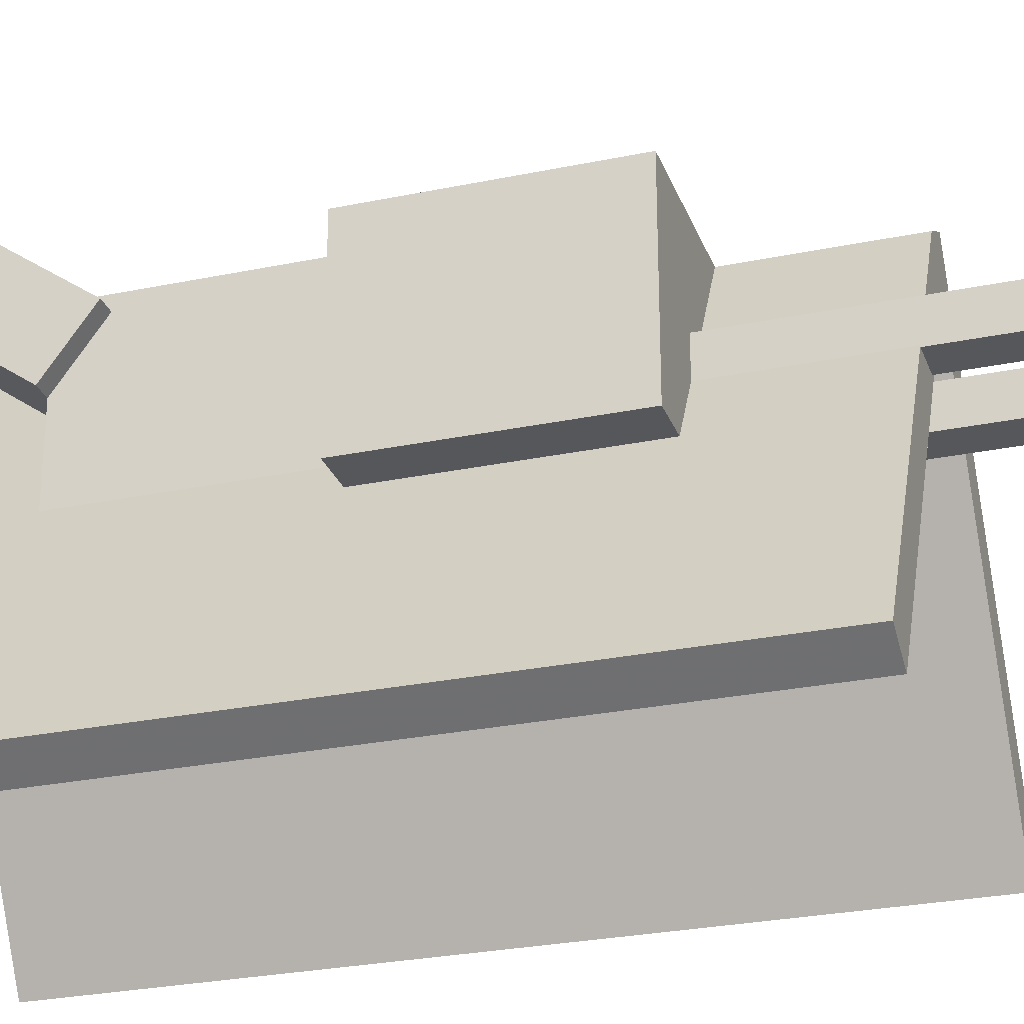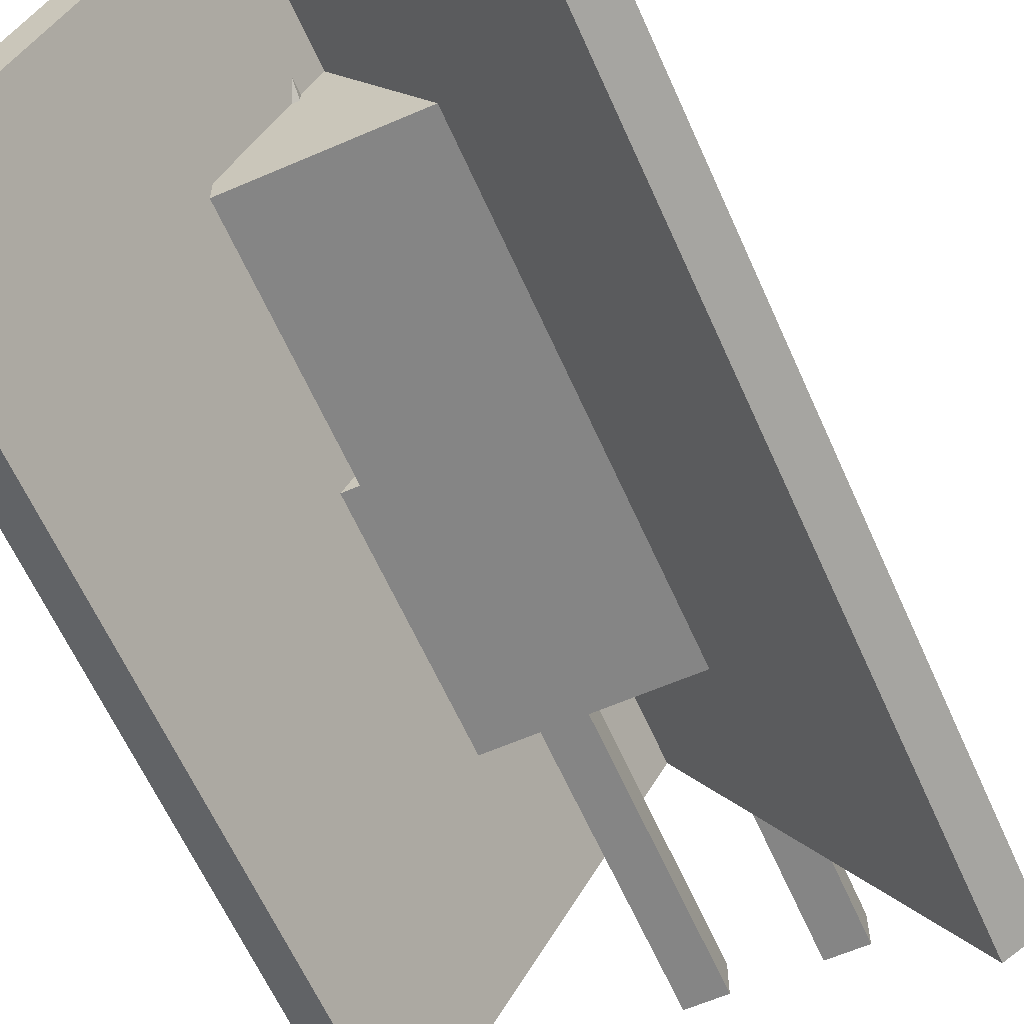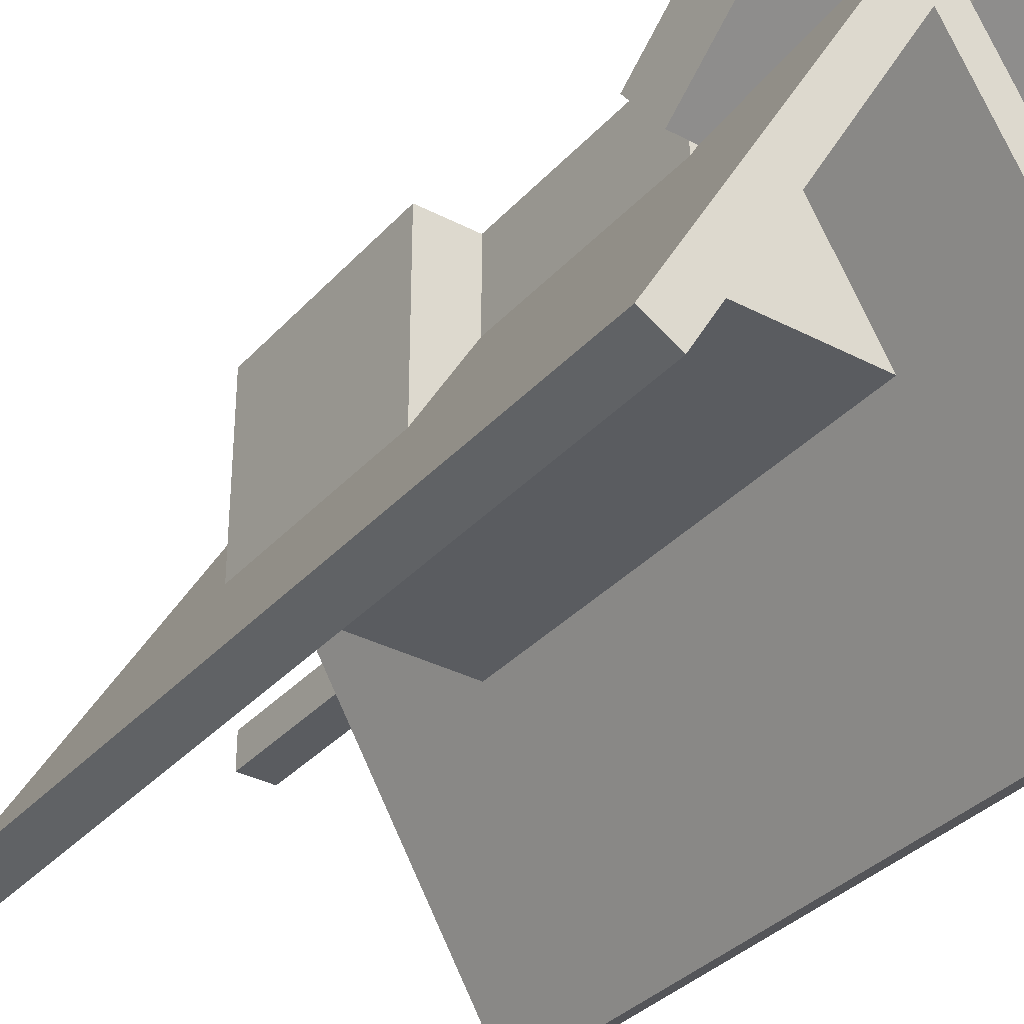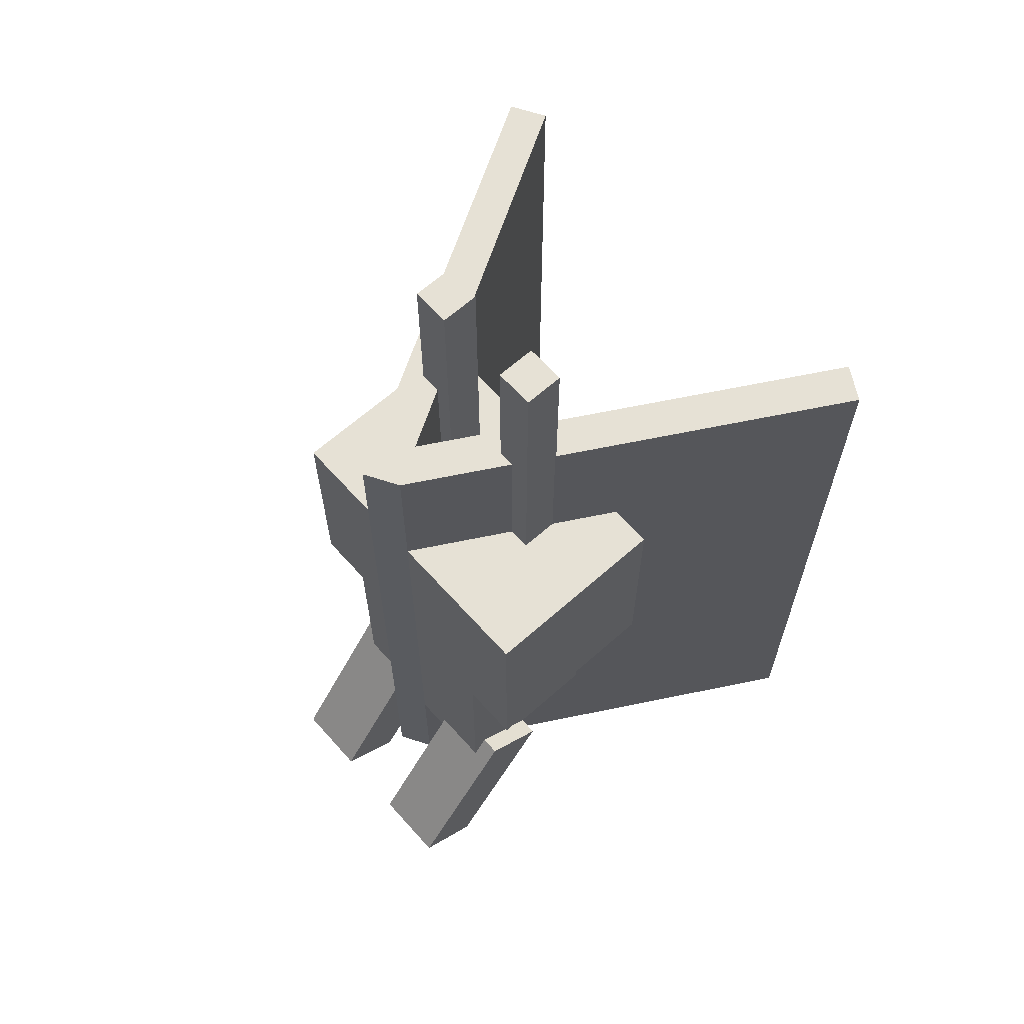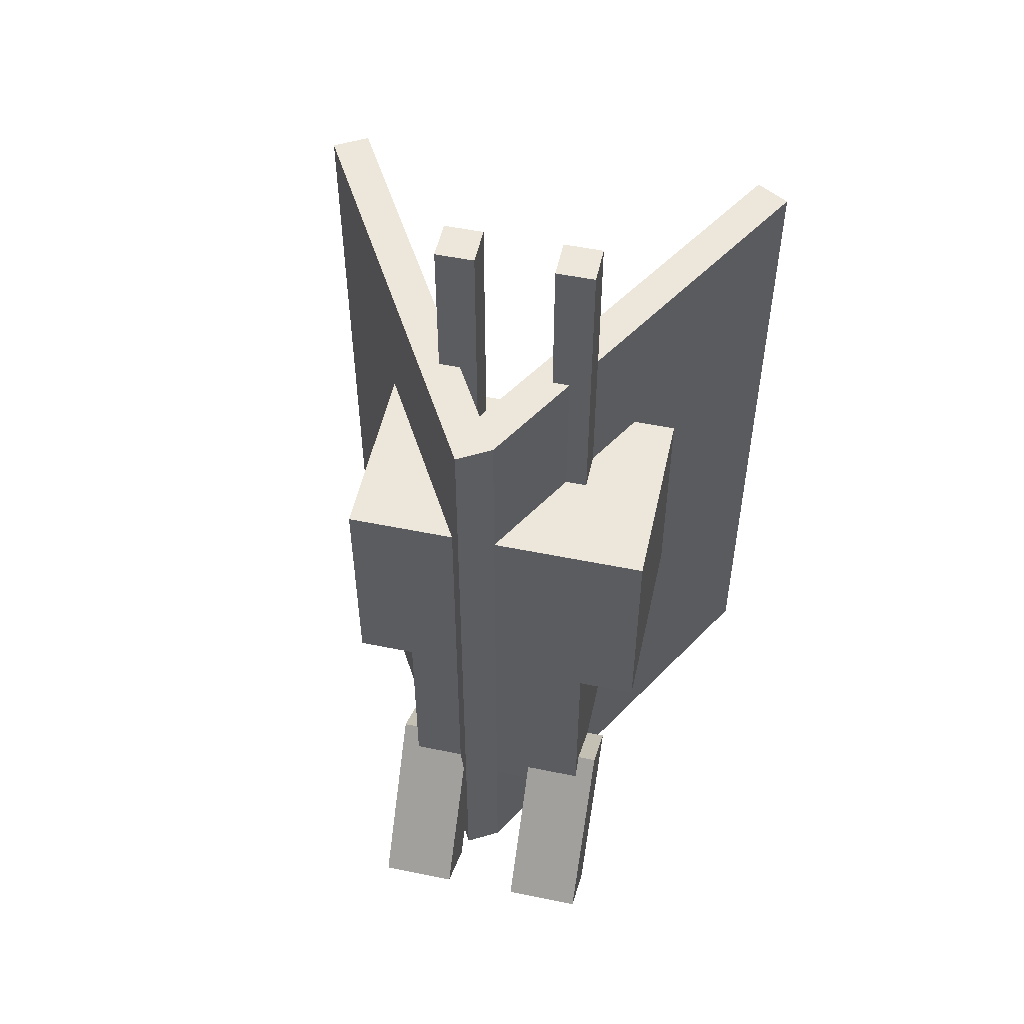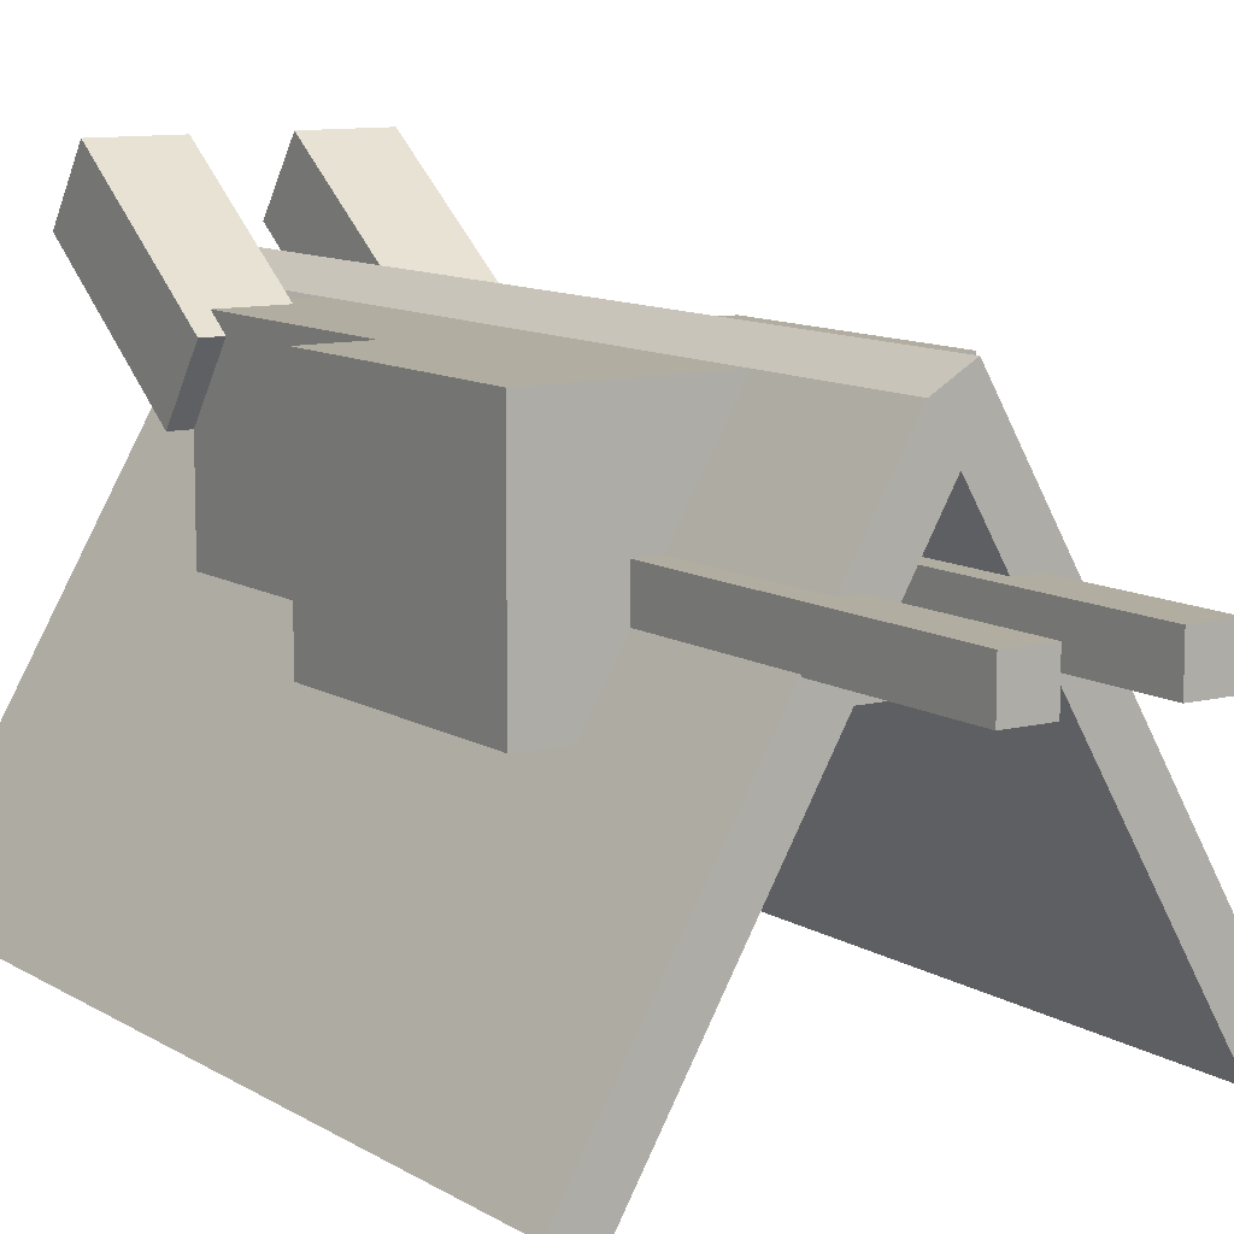
<metadata>
{"format":"obj","ext":"obj","renderer":"f3d","projection":"perspective","resolution":1024,"background":"white","views":[{"elev":-27.2,"azim":107.9,"up":"+Z"},{"elev":-61.8,"azim":23.8,"up":"+Z"},{"elev":-34.2,"azim":-35.3,"up":"+Z"},{"elev":64.4,"azim":48.2,"up":"+Y"},{"elev":52.7,"azim":12.4,"up":"+Y"},{"elev":10.3,"azim":146.6,"up":"+Z"}]}
</metadata>
<code>
o body
v 0.1562 -1.375 -0.3125
v -0.1562 -1.375 -0.3125
v -0.1562 -1 -0.3125
v 0.1562 -1 -0.3125
v -0.1562 -1.375 0
v 0.1562 -1.375 0
v 0.1562 -1 0
v -0.1562 -1 0
f 1 2 3 4
f 5 6 7 8
f 4 3 8 7
f 6 5 2 1
f 6 1 4 7
f 2 5 8 3
o wing1
v 0 -1.625 0
v -0.375 -1.625 -0.6495
v -0.375 -0.375 -0.6495
v 0 -0.375 0
v -0.4291 -1.625 -0.6183
v -0.05413 -1.625 0.03125
v -0.05413 -0.375 0.03125
v -0.4291 -0.375 -0.6183
f 9 10 11 12
f 13 14 15 16
f 12 11 16 15
f 14 13 10 9
f 14 9 12 15
f 10 13 16 11
o wing2
v 0 -1.625 0
v 0.375 -1.625 -0.6495
v 0.375 -0.375 -0.6495
v 0 -0.375 0
v 0.3209 -1.625 -0.6808
v -0.05413 -1.625 -0.03125
v -0.05413 -0.375 -0.03125
v 0.3209 -0.375 -0.6808
f 17 18 19 20
f 21 22 23 24
f 20 19 24 23
f 22 21 18 17
f 22 17 20 23
f 18 21 24 19
o head
v 0.25 -1 -0.3125
v -0.25 -1 -0.3125
v -0.25 -0.625 -0.3125
v 0.25 -0.625 -0.3125
v -0.25 -1 0
v 0.25 -1 0
v 0.25 -0.625 0
v -0.25 -0.625 0
f 25 26 27 28
f 29 30 31 32
f 28 27 32 31
f 30 29 26 25
f 30 25 28 31
f 26 29 32 27
o antenna2
v -0.0625 -0.625 -0.2188
v -0.125 -0.625 -0.2188
v -0.125 -0.125 -0.2188
v -0.0625 -0.125 -0.2188
v -0.125 -0.625 -0.1562
v -0.0625 -0.625 -0.1562
v -0.0625 -0.125 -0.1562
v -0.125 -0.125 -0.1562
f 33 34 35 36
f 37 38 39 40
f 36 35 40 39
f 38 37 34 33
f 38 33 36 39
f 34 37 40 35
o antenna1
v 0.125 -0.625 -0.2188
v 0.0625 -0.625 -0.2188
v 0.0625 -0.125 -0.2188
v 0.125 -0.125 -0.2188
v 0.0625 -0.625 -0.1562
v 0.125 -0.625 -0.1562
v 0.125 -0.125 -0.1562
v 0.0625 -0.125 -0.1562
f 41 42 43 44
f 45 46 47 48
f 44 43 48 47
f 46 45 42 41
f 46 41 44 47
f 42 45 48 43
o foot2
v -0.0625 -1.628 0.05868
v -0.1875 -1.628 0.05868
v -0.1875 -1.375 -0.125
v -0.0625 -1.375 -0.125
v -0.1875 -1.554 0.1598
v -0.0625 -1.554 0.1598
v -0.0625 -1.302 -0.02387
v -0.1875 -1.302 -0.02387
f 49 50 51 52
f 53 54 55 56
f 52 51 56 55
f 54 53 50 49
f 54 49 52 55
f 50 53 56 51
o foot1
v 0.1875 -1.628 0.05868
v 0.0625 -1.628 0.05868
v 0.0625 -1.375 -0.125
v 0.1875 -1.375 -0.125
v 0.0625 -1.554 0.1598
v 0.1875 -1.554 0.1598
v 0.1875 -1.302 -0.02387
v 0.0625 -1.302 -0.02387
f 57 58 59 60
f 61 62 63 64
f 60 59 64 63
f 62 61 58 57
f 62 57 60 63
f 58 61 64 59

</code>
